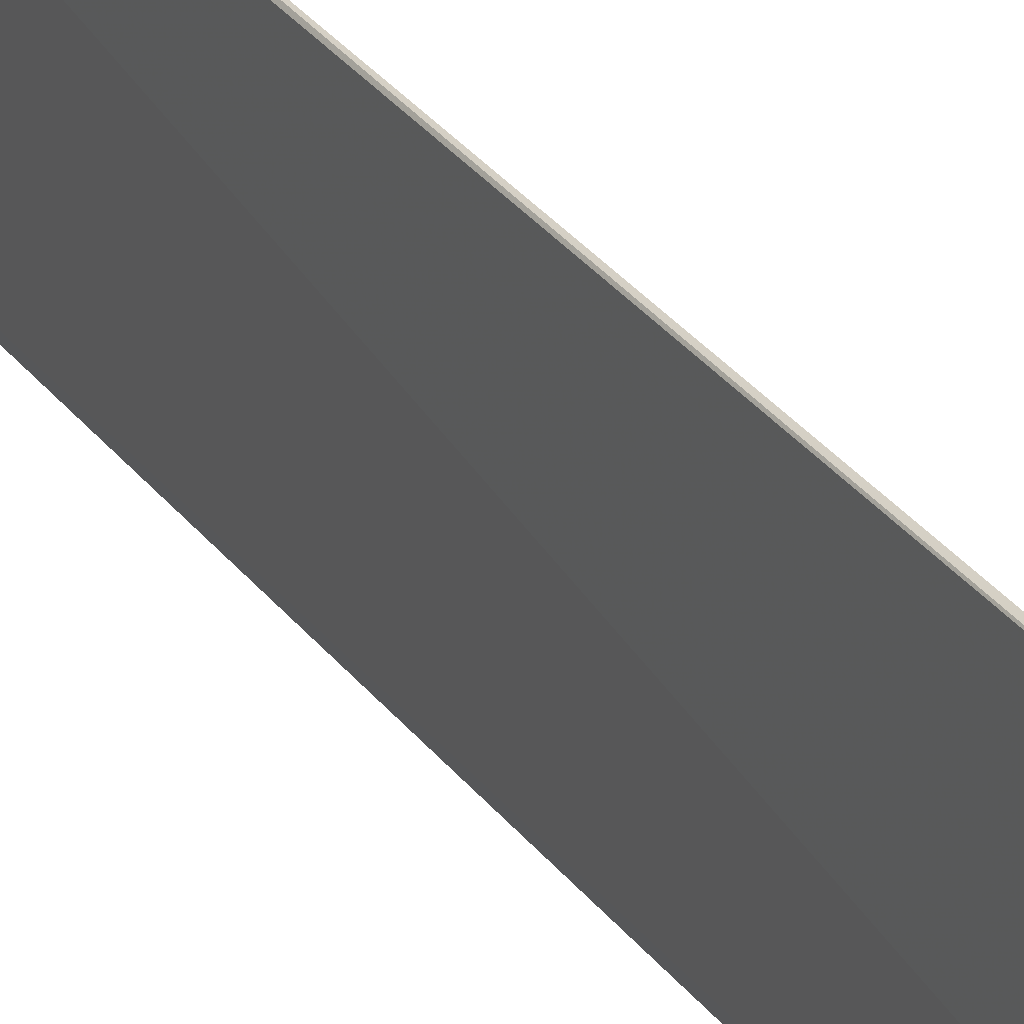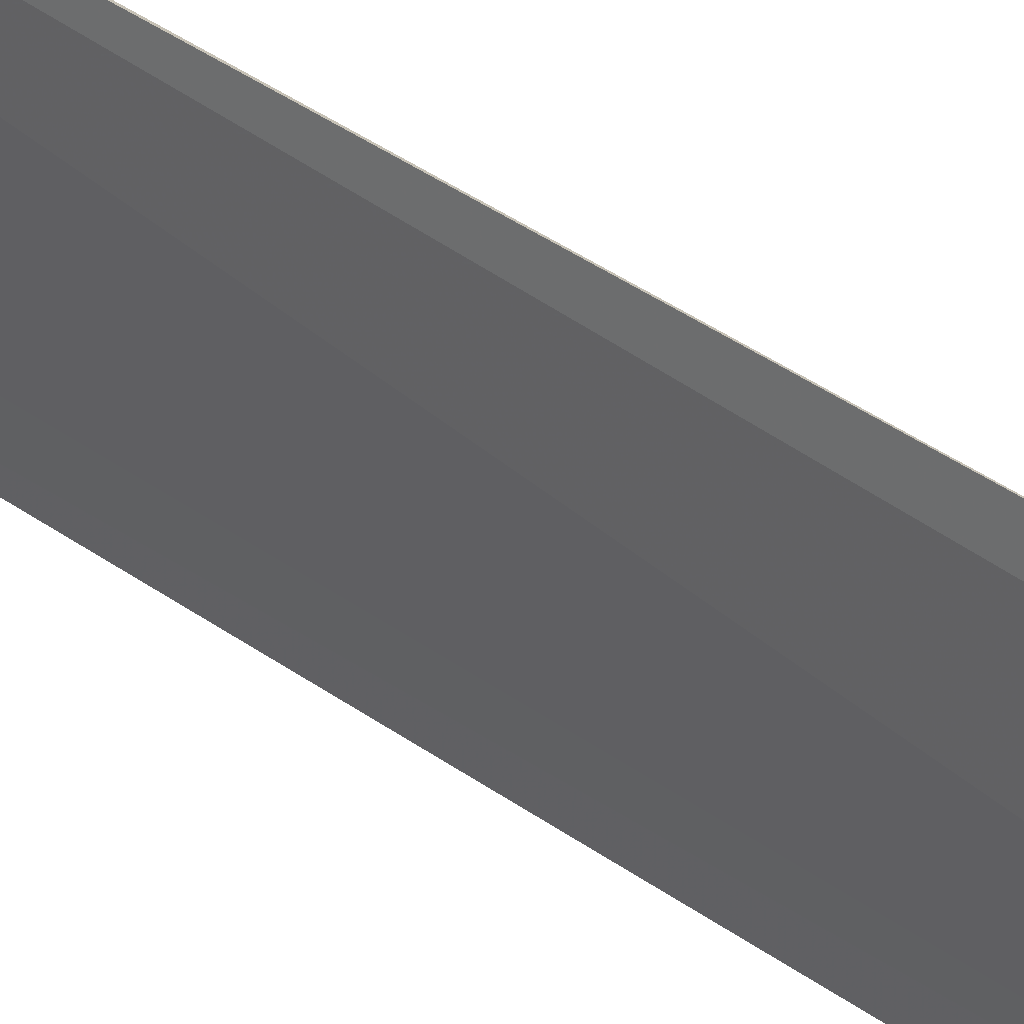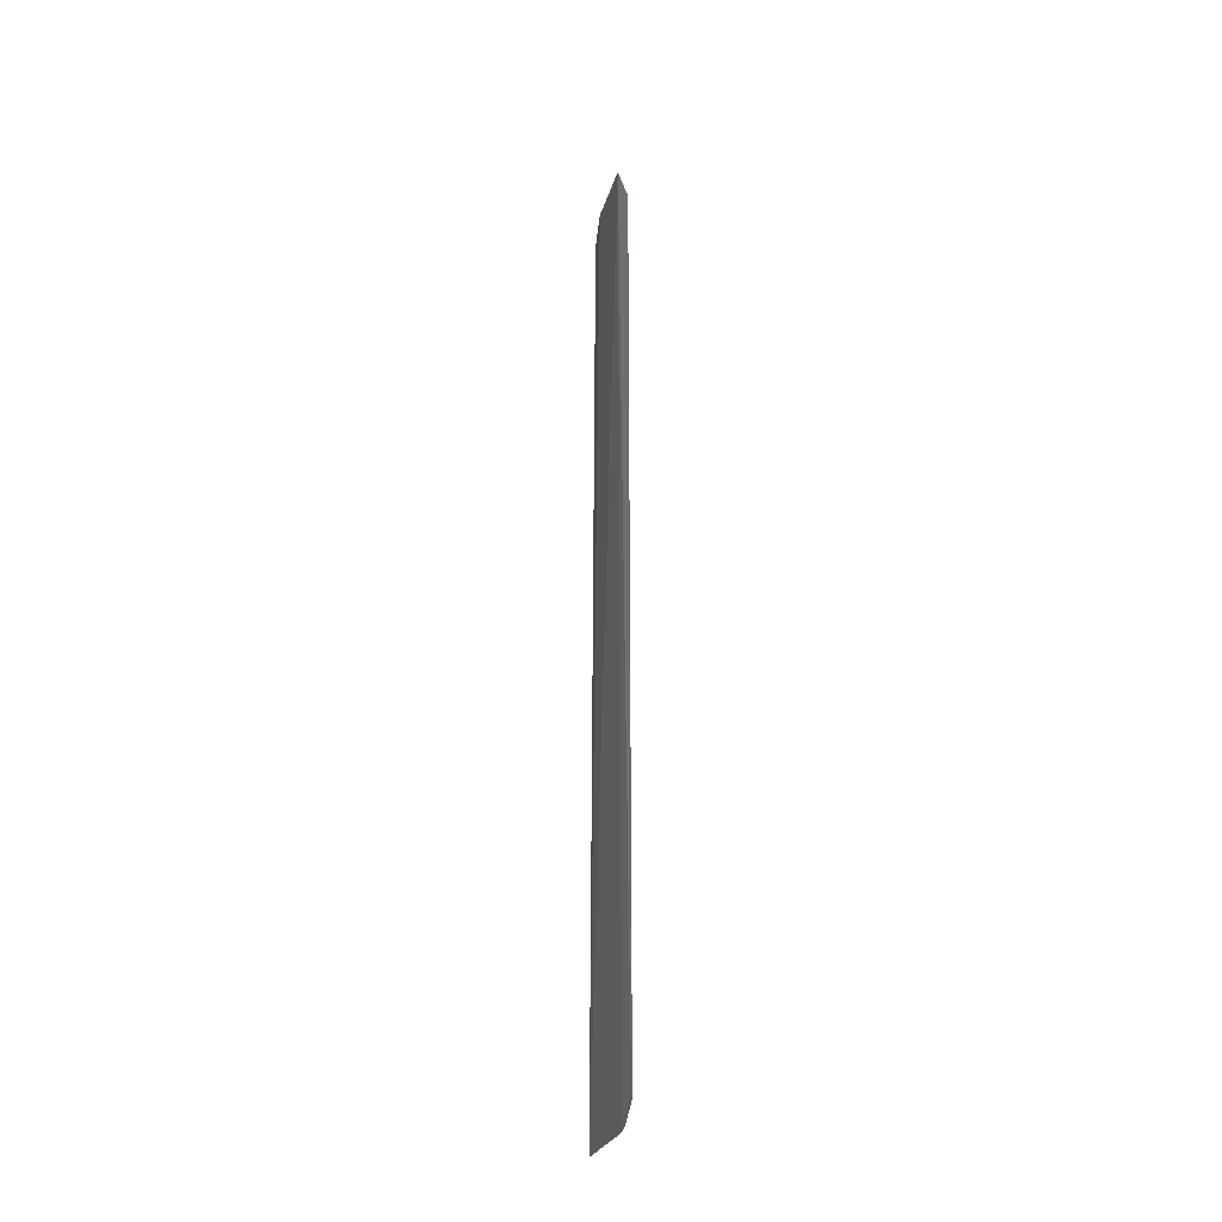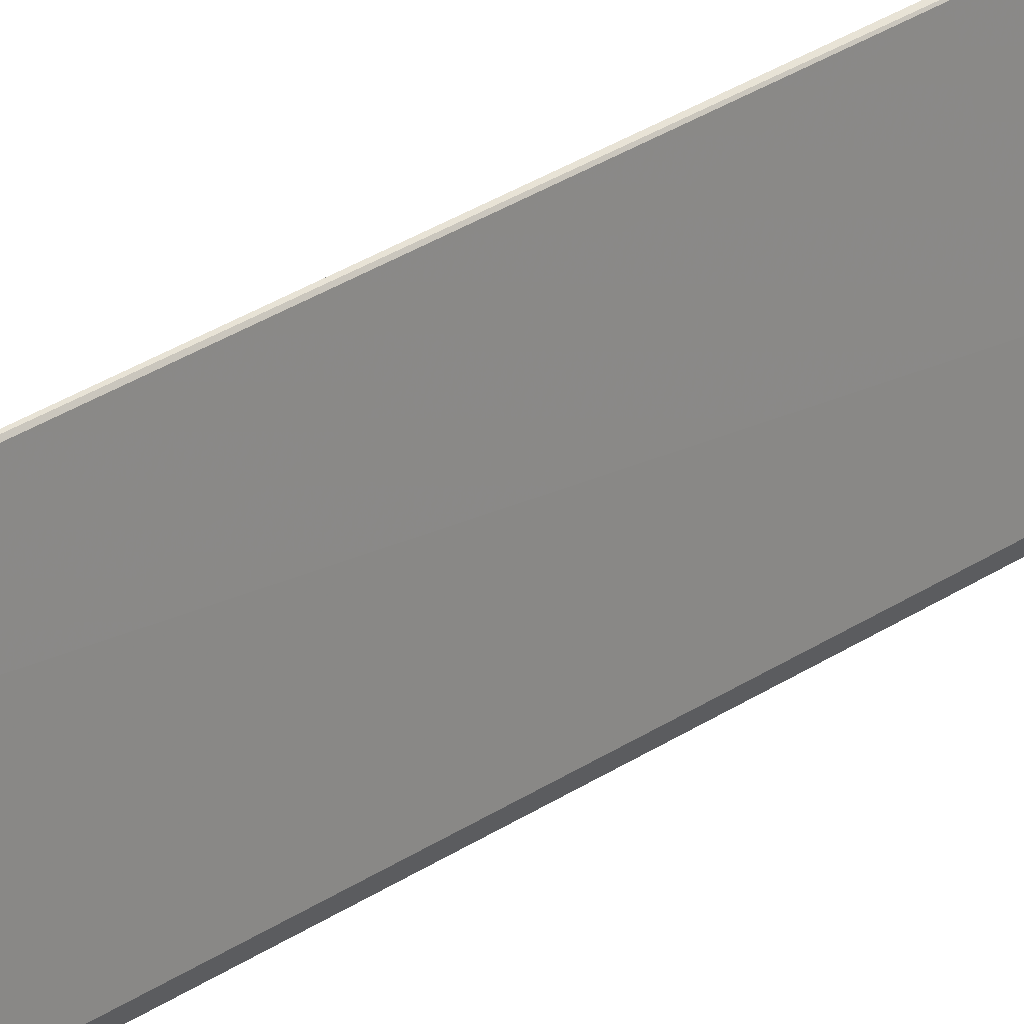
<metadata>
{"format":"obj","ext":"obj","renderer":"f3d","projection":"perspective","resolution":1024,"background":"white","views":[{"elev":25.7,"azim":154.0,"up":"+Y"},{"elev":32.2,"azim":-43.0,"up":"+Y"},{"elev":-28.2,"azim":-15.5,"up":"+Z"},{"elev":26.6,"azim":42.3,"up":"+Y"}]}
</metadata>
<code>
v 0.127 -0.03794 0.08288
v 0.1285 -0.03441 -0.4766
v 0.1285 -0.03442 0.08232
v 0.1265 0.03509 0.0977
v 0.125 0.03447 -0.4896
v 0.1272 0.03406 0.09599
v 0.1251 -0.02337 0.112
v 0.1264 0.03386 -0.4875
v 0.1255 0.02078 0.1121
v 0.1263 -0.02352 -0.4905
v 0.1267 0.0189 0.1084
v 0.127 -0.03792 -0.4772
v 0.1281 -0.02172 -0.4875
v 0.1263 -0.02149 0.1083
f 1 2 3
f 6 3 2
f 7 1 3
f 8 5 4
f 8 4 6
f 8 6 2
f 9 4 5
f 9 5 7
f 9 6 4
f 10 7 5
f 10 5 8
f 11 9 7
f 11 3 6
f 11 6 9
f 12 10 2
f 12 2 1
f 12 1 7
f 12 7 10
f 13 10 8
f 13 8 2
f 13 2 10
f 14 11 7
f 14 7 3
f 14 3 11

</code>
